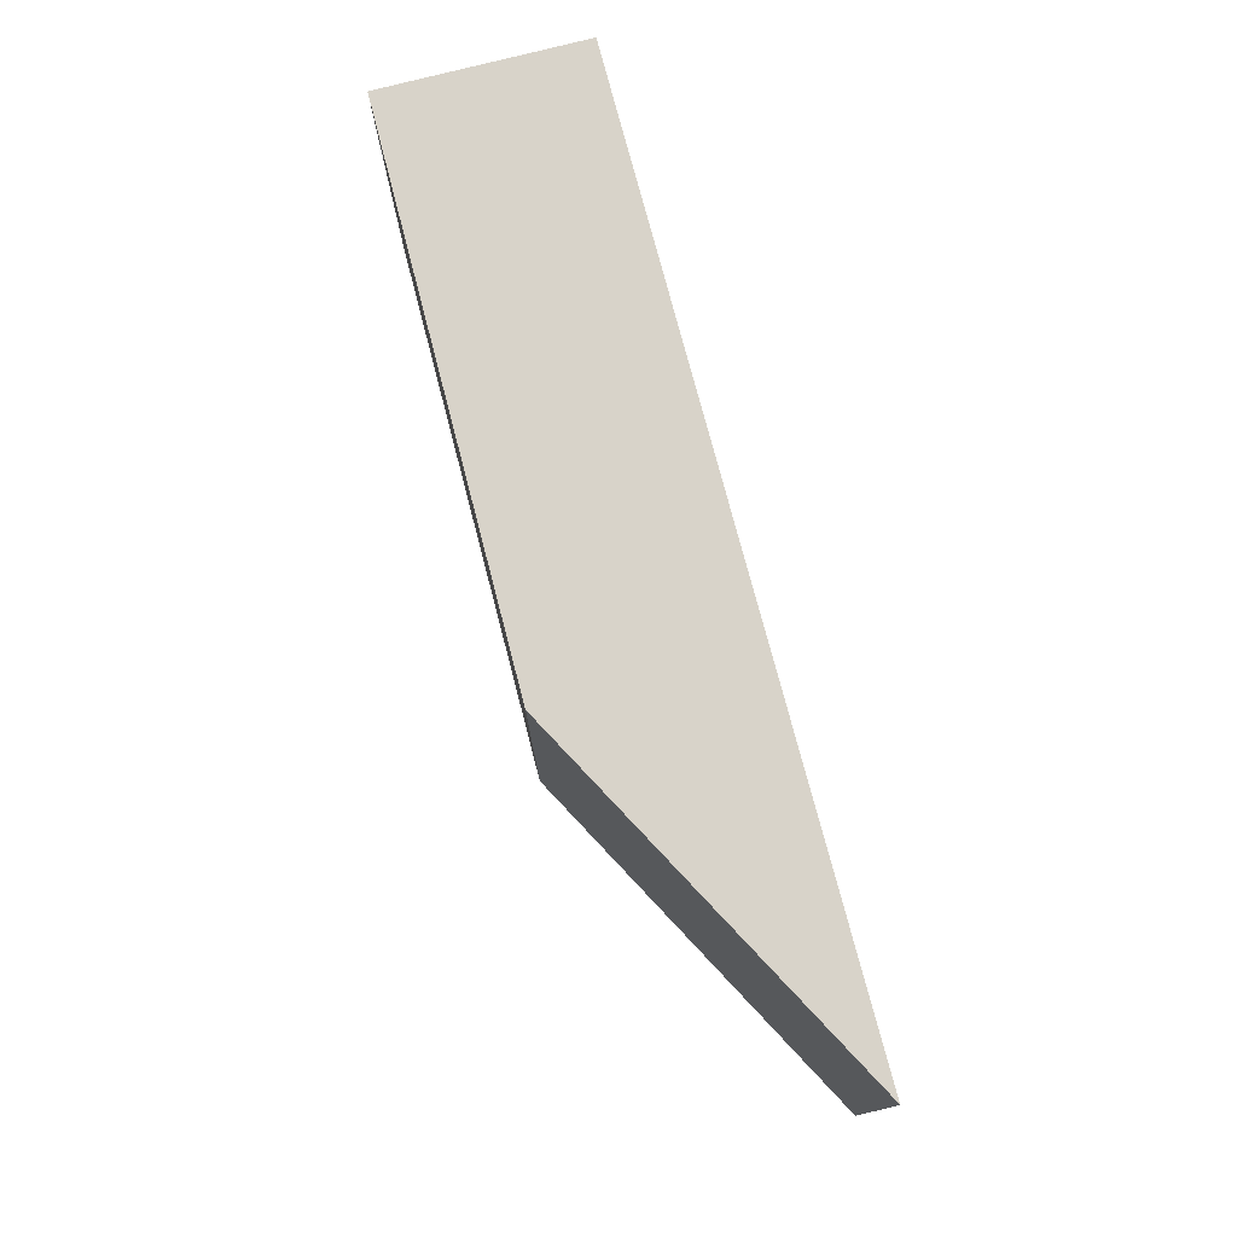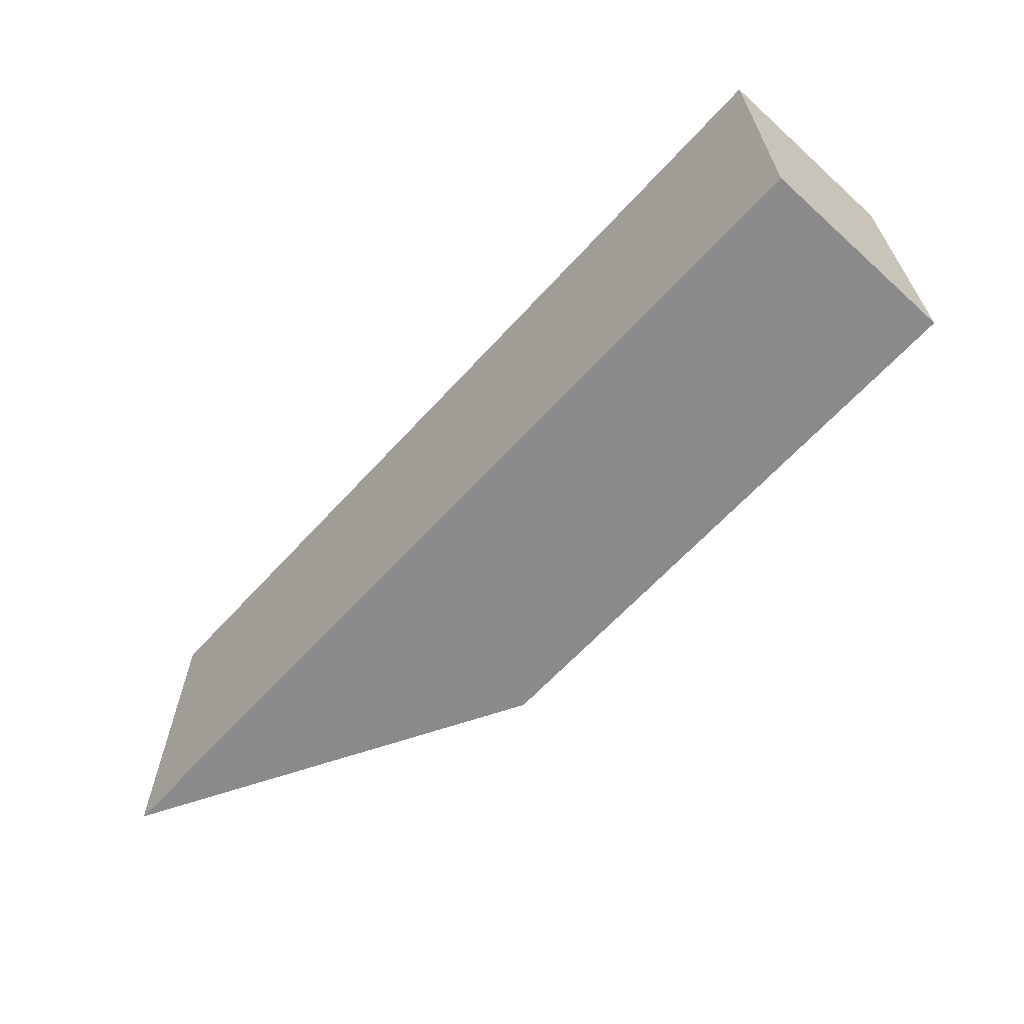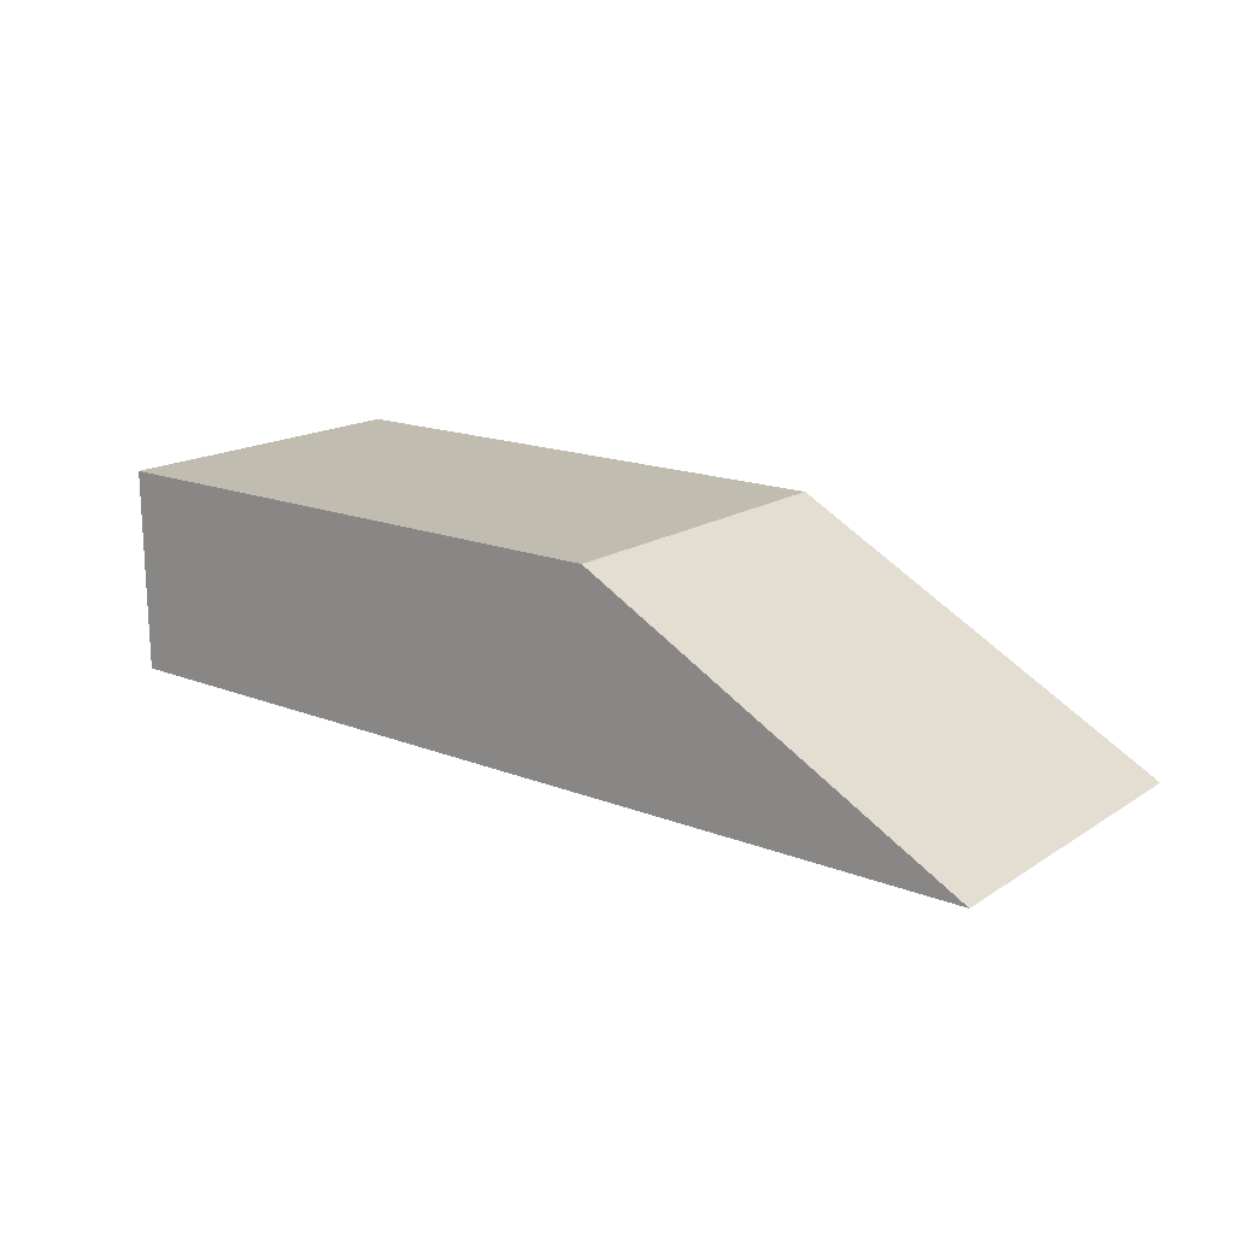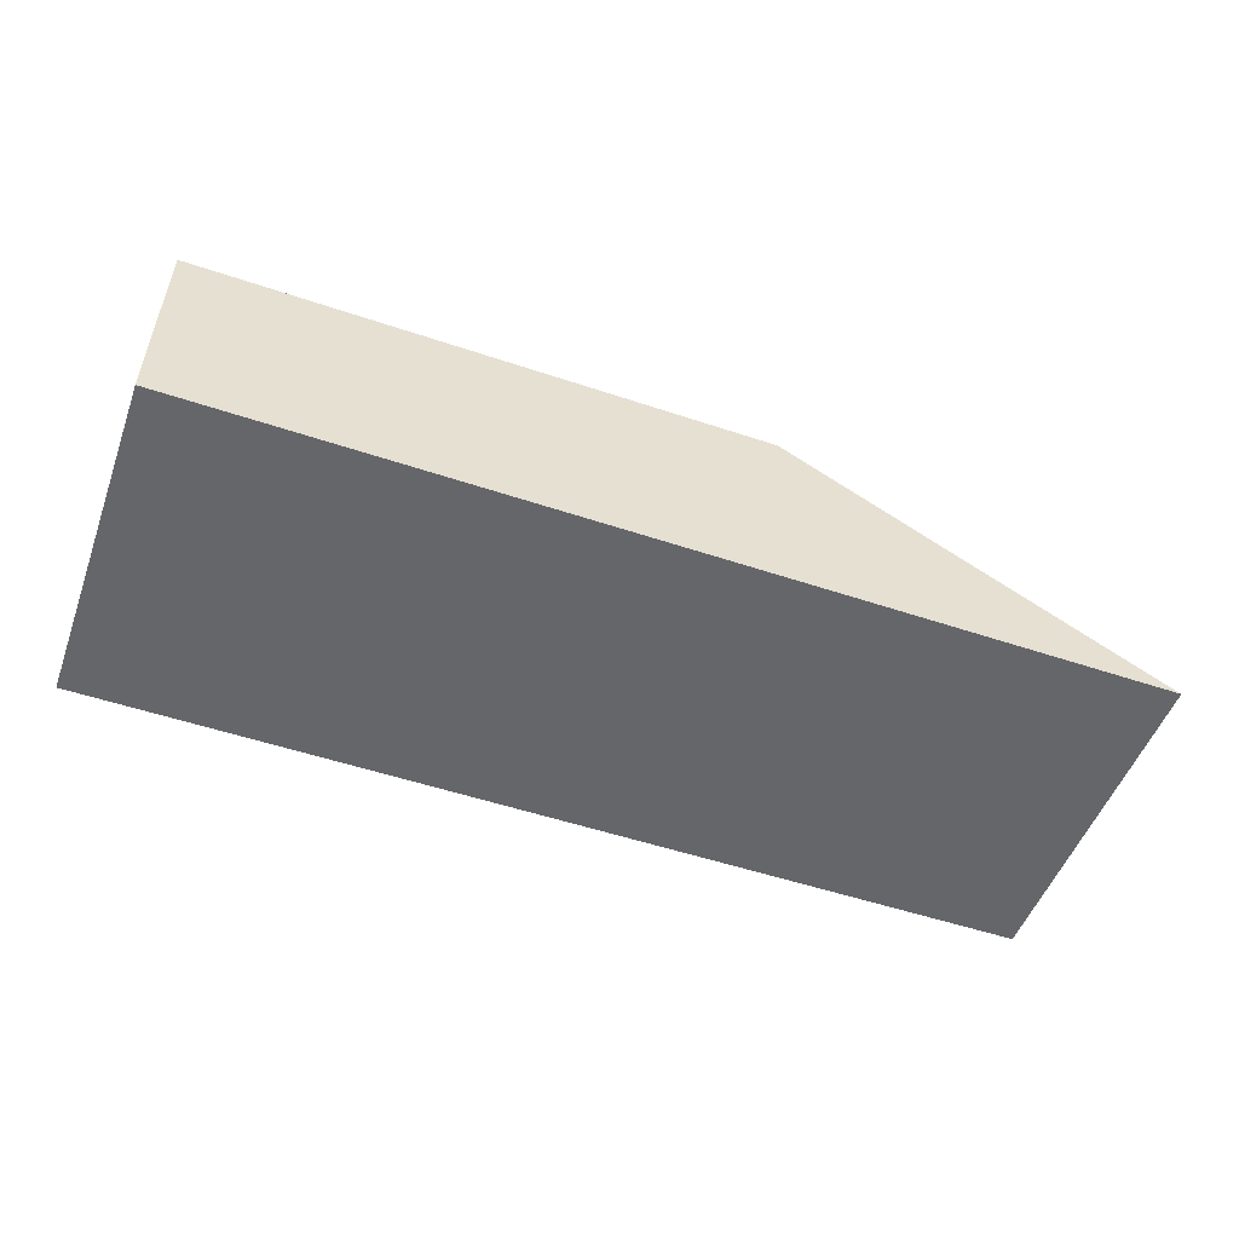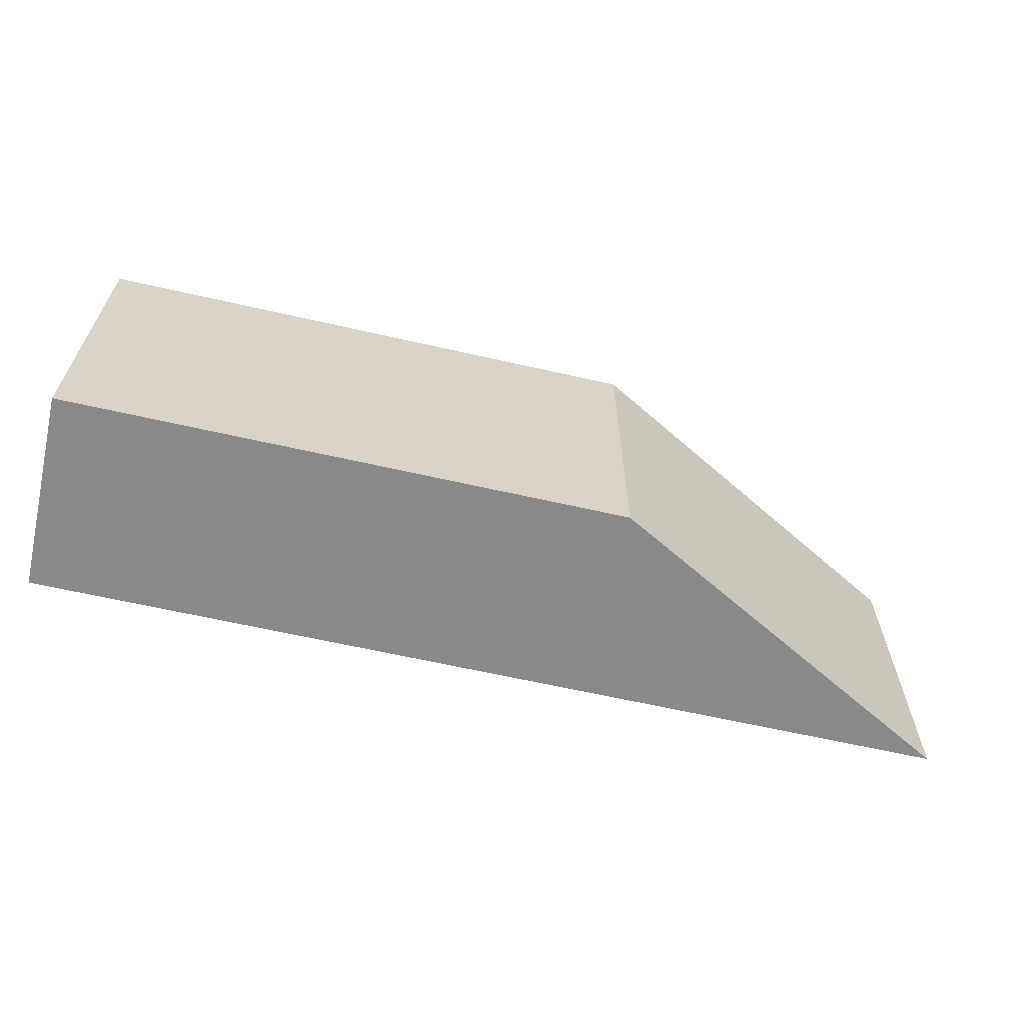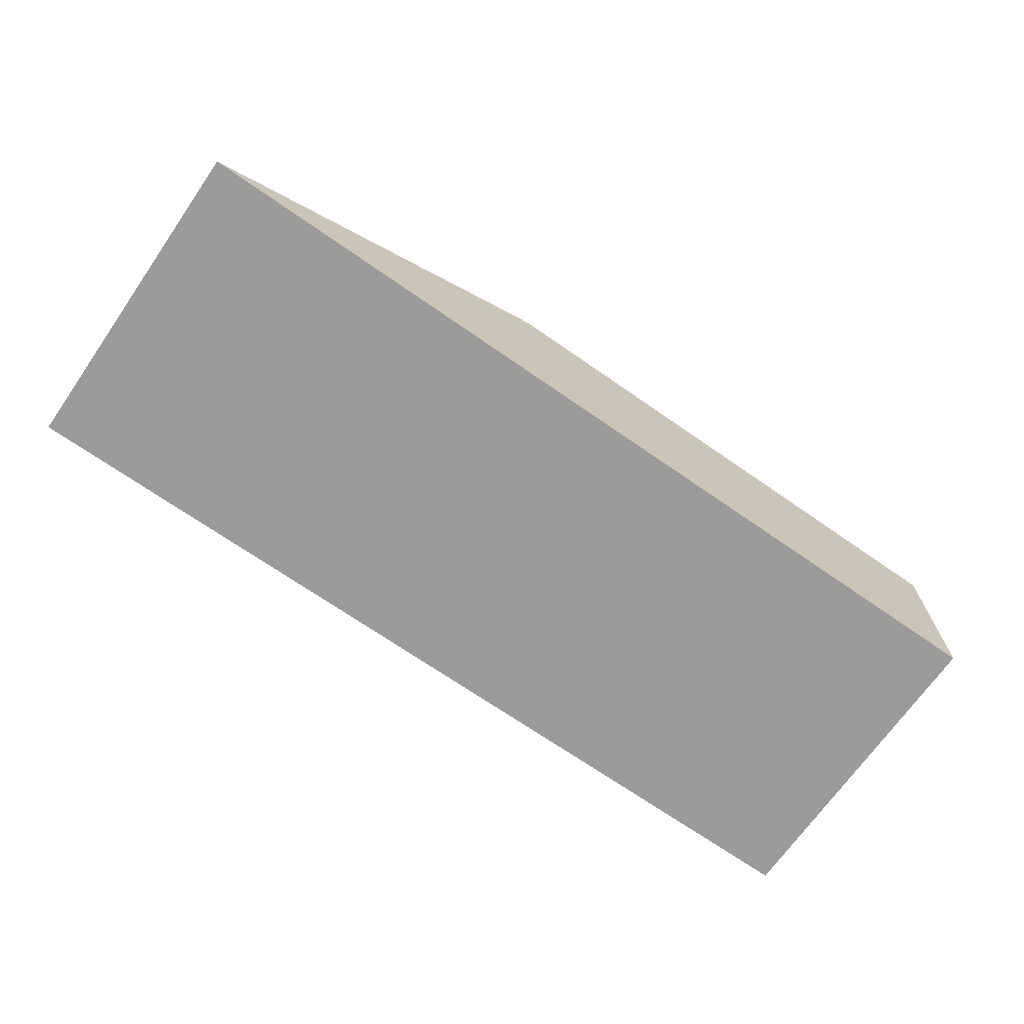
<metadata>
{"format":"obj","ext":"obj","renderer":"f3d","projection":"perspective","resolution":1024,"background":"white","views":[{"elev":75.9,"azim":-104.6,"up":"+Z"},{"elev":-63.6,"azim":47.7,"up":"+Z"},{"elev":16.6,"azim":-141.6,"up":"+Y"},{"elev":-51.8,"azim":160.0,"up":"+Y"},{"elev":-63.1,"azim":167.0,"up":"+Z"},{"elev":-69.6,"azim":-34.9,"up":"+Y"}]}
</metadata>
<code>
o Cube.001
v 1.919 -0.3793 0.7739
v -0.6996 -0.3793 0.7739
v -0.6996 -0.3793 -0.7739
v -0.6996 0.569 -0.7739
v -0.6996 0.569 0.7739
v 1.919 0.569 0.7739
v 1.919 0.569 -0.7739
v 1.919 -0.3793 -0.7739
v -2.438 -0.3793 0.7739
v -2.438 -0.3793 -0.7739
f 1 2 3
f 4 5 6
f 7 6 1
f 6 5 2
f 8 3 4
f 5 9 2
f 4 3 10
f 2 9 10
f 10 9 5
f 8 1 3
f 7 4 6
f 8 7 1
f 1 6 2
f 7 8 4
f 3 2 10
f 4 10 5

</code>
